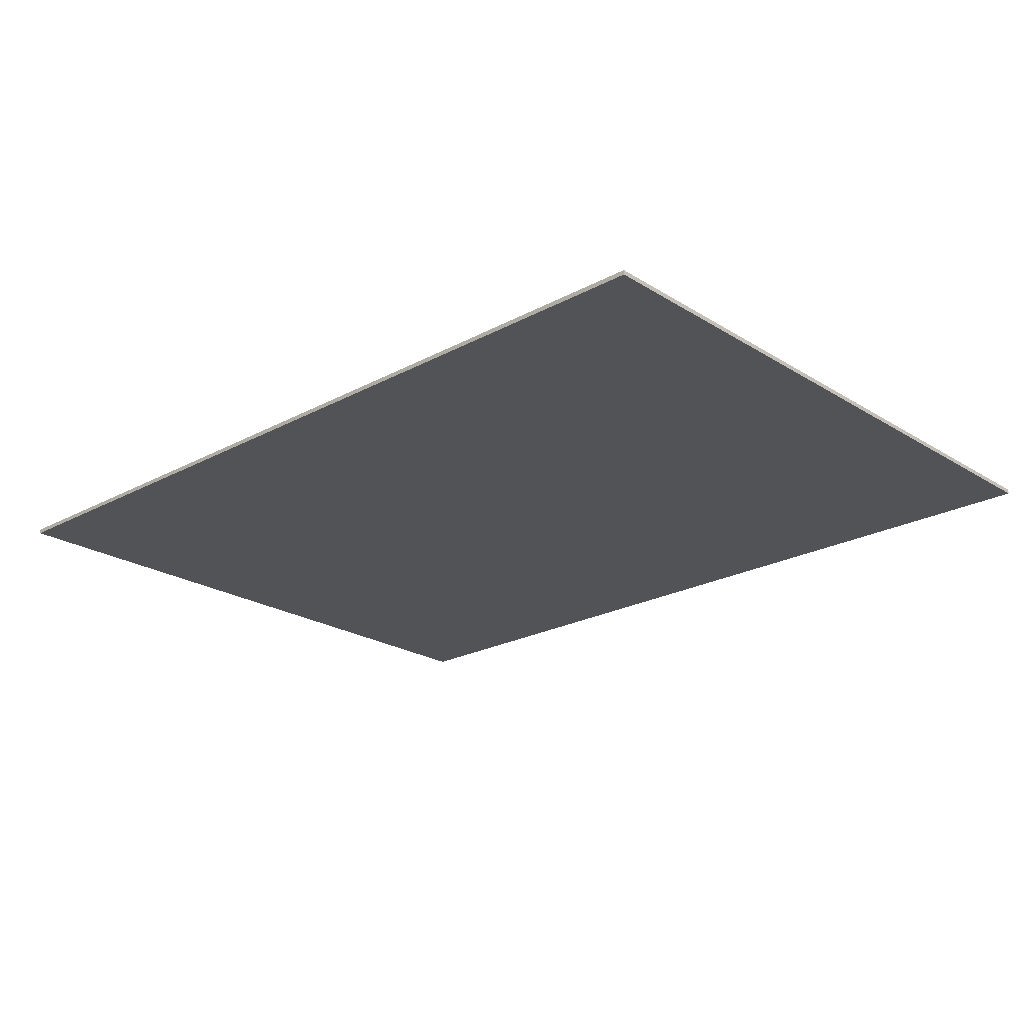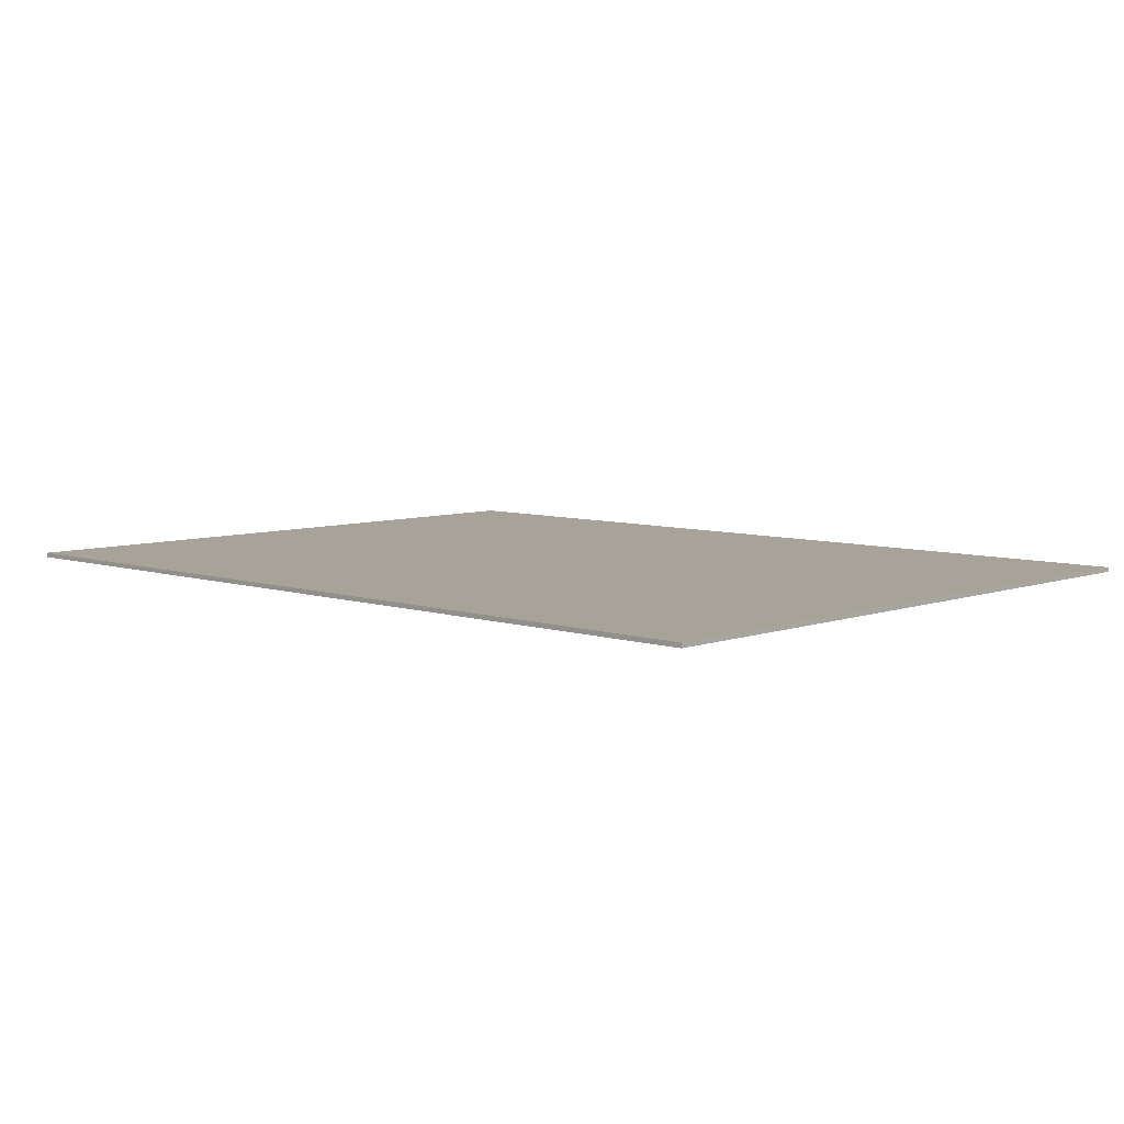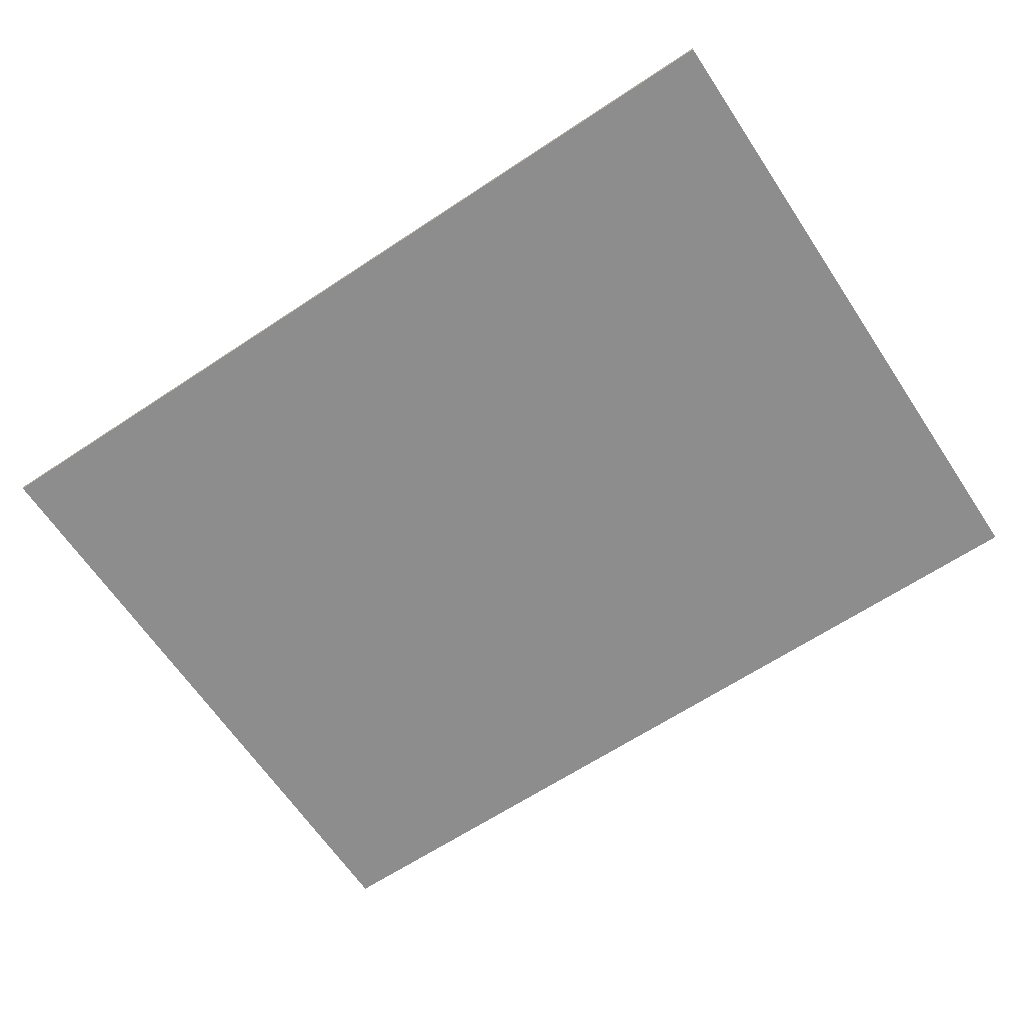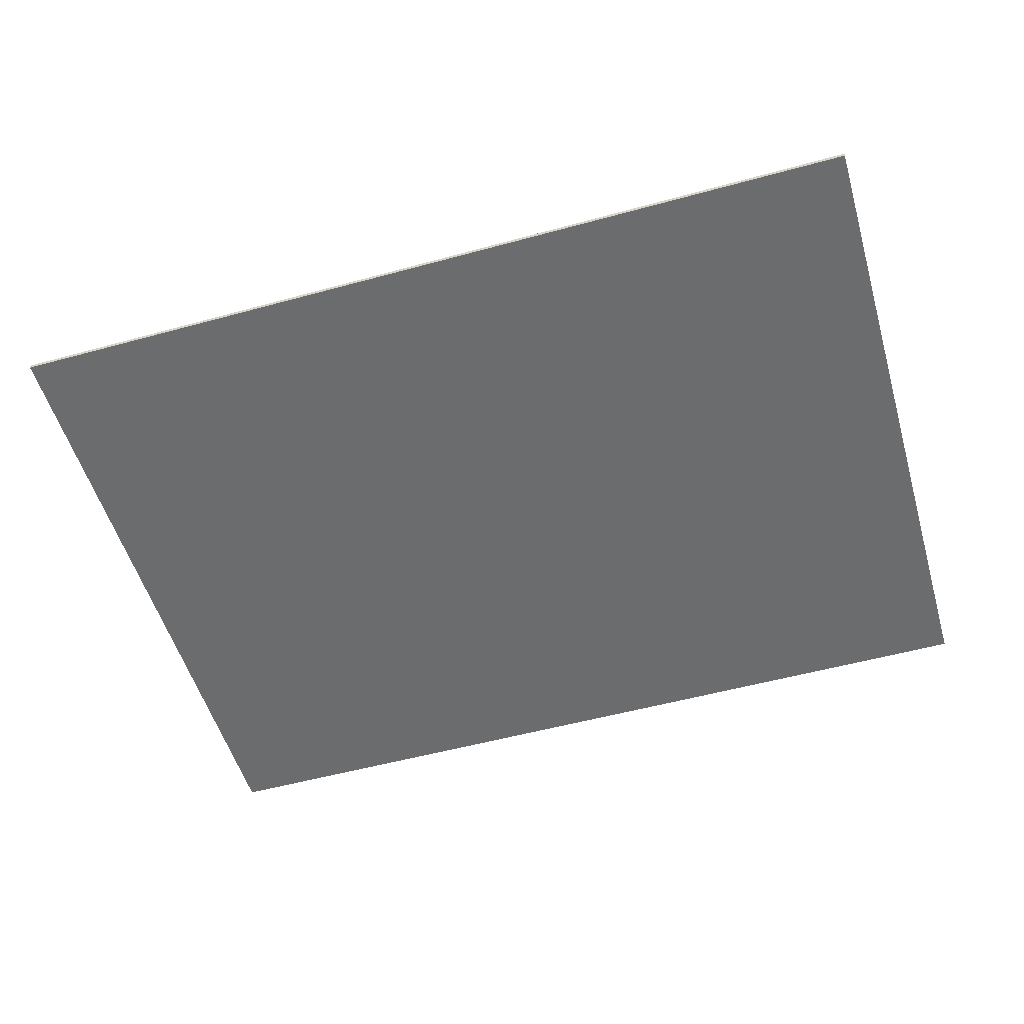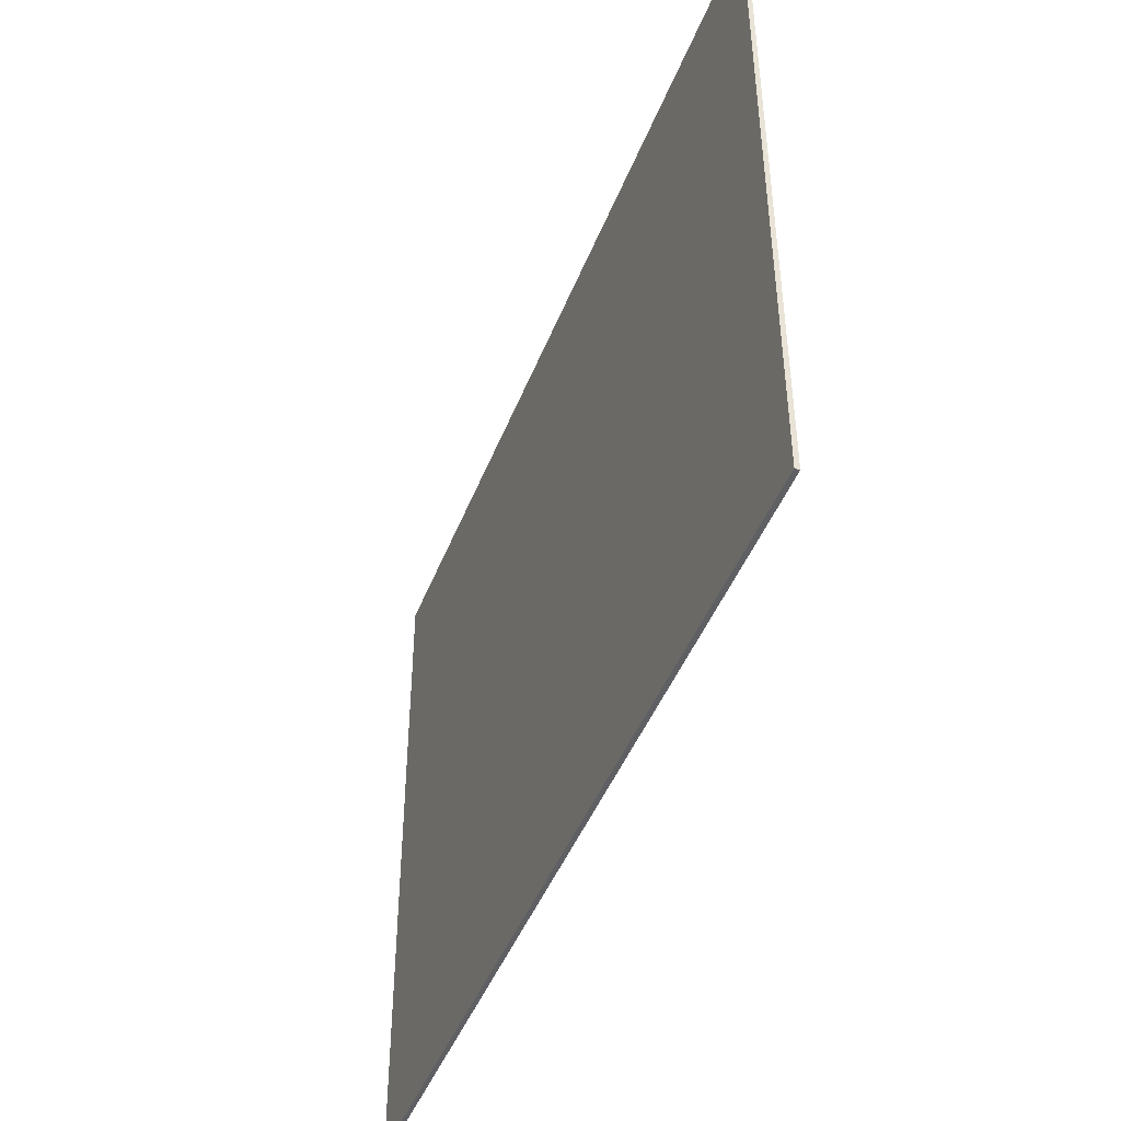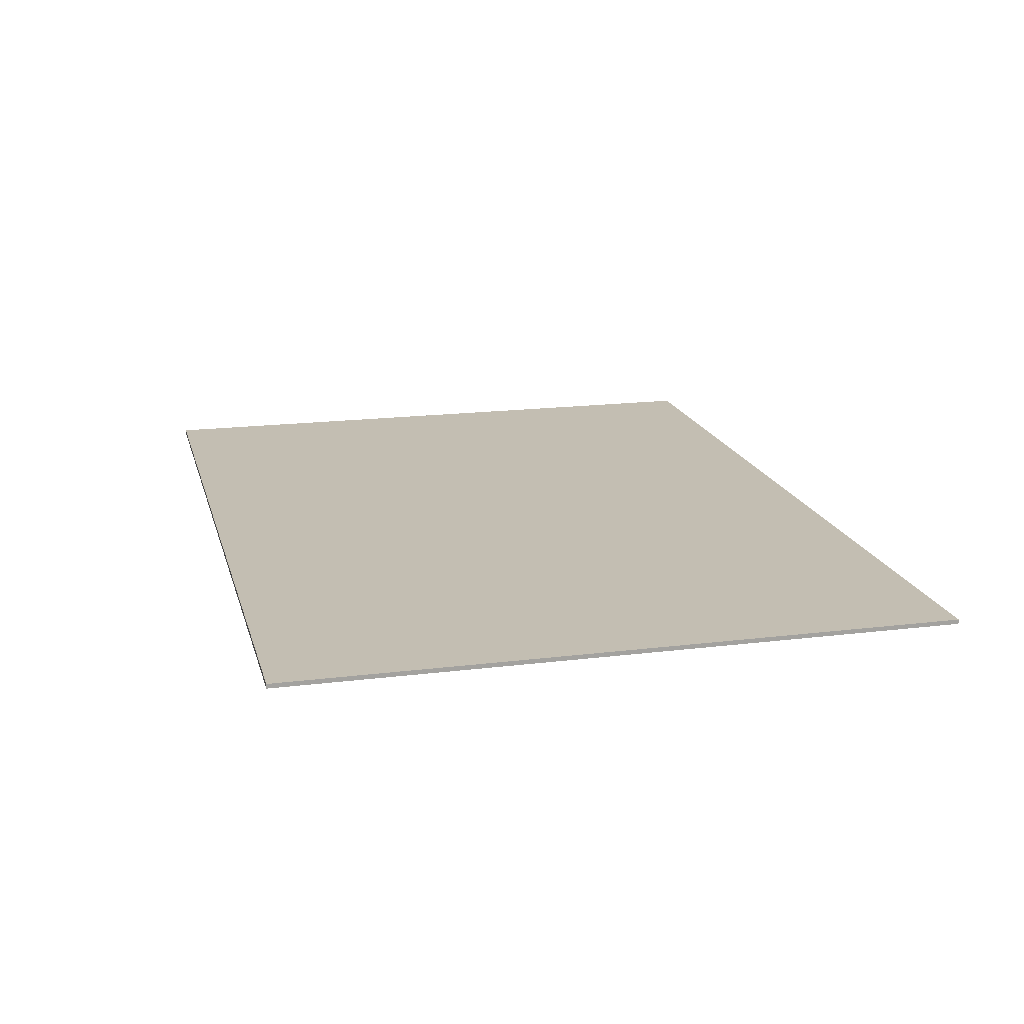
<metadata>
{"format":"obj","ext":"obj","renderer":"f3d","projection":"perspective","resolution":1024,"background":"white","views":[{"elev":-22.5,"azim":43.0,"up":"+Y"},{"elev":6.8,"azim":-136.5,"up":"+Y"},{"elev":-64.7,"azim":33.7,"up":"+Y"},{"elev":-53.6,"azim":16.3,"up":"+Y"},{"elev":-45.2,"azim":-110.6,"up":"+Z"},{"elev":17.5,"azim":-103.9,"up":"+Y"}]}
</metadata>
<code>
g carpet_Plane.129
v -10.01 -0.09697 7.493
v 9.989 -0.09697 7.493
v -10.01 -0.09697 -7.507
v 9.989 -0.09697 -7.507
v 9.989 0.00303 -7.507
v 9.989 0.00303 7.493
v -10.01 0.00303 7.493
v -10.01 0.00303 -7.507
v 9.496 0.00303 -7.507
v 7.501 0.00303 -7.507
v 7.01 0.00303 -7.507
v -7 0.00303 -7.507
v -7.489 0.00303 -7.507
v -9.492 0.00303 -7.507
v -10.01 0.00303 -7.064
v -10.01 0.00303 -5.016
v -10.01 0.00303 -4.522
v -10.01 0.00303 4.579
v -10.01 0.00303 5.089
v -10.01 0.00303 6.949
v -9.492 0.00303 7.493
v -7.489 0.00303 7.493
v -7 0.00303 7.493
v 7.01 0.00303 7.493
v 7.501 0.00303 7.493
v 9.496 0.00303 7.493
v 9.989 0.00303 6.949
v 9.989 0.00303 5.089
v 9.989 0.00303 4.579
v 9.989 0.00303 -4.522
v 9.989 0.00303 -5.016
v 9.989 0.00303 -7.064
v 9.496 0.00303 -5.016
v -9.492 0.00303 -4.522
v 9.496 0.00303 4.579
v -9.492 0.00303 5.089
v 7.501 0.00303 -7.064
v 7.501 0.00303 -5.016
v 7.01 0.00303 -5.016
v 7.501 0.00303 -4.522
v 9.496 0.00303 -4.522
v 7.501 0.00303 4.579
v 7.01 0.00303 4.579
v 7.501 0.00303 5.089
v 9.496 0.00303 5.089
v 7.501 0.00303 6.949
v 7.01 0.00303 6.949
v 7.01 0.00303 5.089
v -7 0.00303 4.579
v 7.01 0.00303 -4.522
v -7 0.00303 -5.016
v 7.01 0.00303 -7.064
v -7 0.00303 -7.064
v -7.489 0.00303 -5.016
v -7 0.00303 -4.522
v -7.489 0.00303 4.579
v -7 0.00303 5.089
v -7 0.00303 6.949
v -7.489 0.00303 6.949
v -7.489 0.00303 5.089
v -9.492 0.00303 4.579
v -7.489 0.00303 -4.522
v -9.492 0.00303 -5.016
v -7.489 0.00303 -7.064
v -9.492 0.00303 6.949
v -9.492 0.00303 -7.064
v 9.496 0.00303 -7.064
v 9.496 0.00303 6.949
v 9.989 0.00303 -7.507
v 9.989 0.00303 7.493
v -10.01 0.00303 7.493
v -10.01 0.00303 -7.507
v 9.496 0.00303 -7.507
v 7.501 0.00303 -7.507
v 7.01 0.00303 -7.507
v -7 0.00303 -7.507
v -7.489 0.00303 -7.507
v -9.492 0.00303 -7.507
v -10.01 0.00303 -7.064
v -10.01 0.00303 -5.016
v -10.01 0.00303 -4.522
v -10.01 0.00303 4.579
v -10.01 0.00303 5.089
v -10.01 0.00303 6.949
v -9.492 0.00303 7.493
v -7.489 0.00303 7.493
v -7 0.00303 7.493
v 7.01 0.00303 7.493
v 7.501 0.00303 7.493
v 9.496 0.00303 7.493
v 9.989 0.00303 6.949
v 9.989 0.00303 5.089
v 9.989 0.00303 4.579
v 9.989 0.00303 -4.522
v 9.989 0.00303 -5.016
v 9.989 0.00303 -7.064
v 9.496 0.00303 -5.016
v -9.492 0.00303 -4.522
v 9.496 0.00303 4.579
v -9.492 0.00303 5.089
v 7.501 0.00303 -7.064
v 7.501 0.00303 -5.016
v 7.01 0.00303 -5.016
v 7.501 0.00303 -4.522
v 9.496 0.00303 -4.522
v 7.501 0.00303 4.579
v 7.01 0.00303 4.579
v 7.501 0.00303 5.089
v 9.496 0.00303 5.089
v 7.501 0.00303 6.949
v 7.01 0.00303 6.949
v 7.01 0.00303 5.089
v -7 0.00303 4.579
v 7.01 0.00303 -4.522
v -7 0.00303 -5.016
v 7.01 0.00303 -7.064
v -7 0.00303 -7.064
v -7.489 0.00303 -5.016
v -7 0.00303 -4.522
v -7.489 0.00303 4.579
v -7 0.00303 5.089
v -7 0.00303 6.949
v -7.489 0.00303 6.949
v -7.489 0.00303 5.089
v -9.492 0.00303 4.579
v -7.489 0.00303 -4.522
v -9.492 0.00303 -5.016
v -7.489 0.00303 -7.064
v -9.492 0.00303 6.949
v -9.492 0.00303 -7.064
v 9.496 0.00303 -7.064
v 9.496 0.00303 6.949
g carpet_Material
f 1 3 4 2
f 2 6 26 25 24 23 22 21 7 1
f 3 8 14 13 12 11 10 9 5 4
f 1 7 20 19 18 17 16 15 8 3
f 4 5 32 31 30 29 28 27 6 2
f 18 61 34 17
f 12 53 52 11
f 30 41 35 29
f 24 47 58 23
f 54 64 66 63
f 38 33 67 37
f 44 46 68 45
f 48 57 58 47
f 42 35 41 40
f 43 50 55 49
f 39 52 53 51
f 62 34 61 56
f 60 36 65 59
f 71 85 129 84
f 84 129 100 83
f 83 100 125 82
f 81 98 127 80
f 80 127 130 79
f 79 130 78 72
f 78 130 128 77
f 77 128 117 76
f 75 116 101 74
f 74 101 131 73
f 73 131 96 69
f 96 131 97 95
f 95 97 105 94
f 93 99 109 92
f 92 109 132 91
f 91 132 90 70
f 90 132 110 89
f 89 110 111 88
f 87 122 123 86
f 86 123 129 85
f 123 122 121 124
f 124 121 113 120
f 120 113 119 126
f 126 119 115 118
f 118 115 117 128
f 118 127 98 126
f 115 119 114 103
f 103 114 104 102
f 102 104 105 97
f 102 101 116 103
f 104 114 107 106
f 106 107 112 108
f 108 112 111 110
f 108 109 99 106
f 112 107 113 121
f 120 125 100 124

</code>
